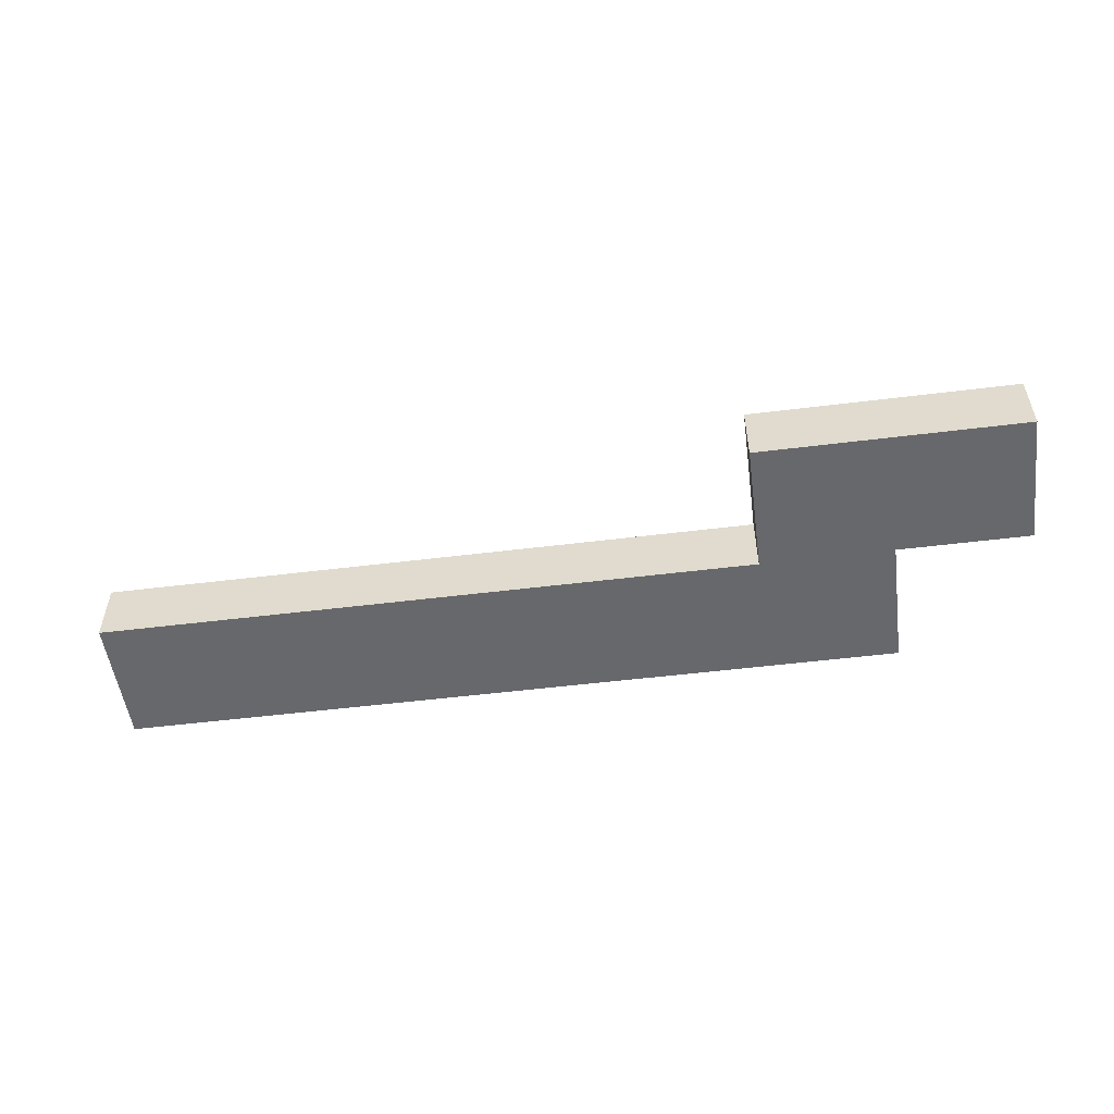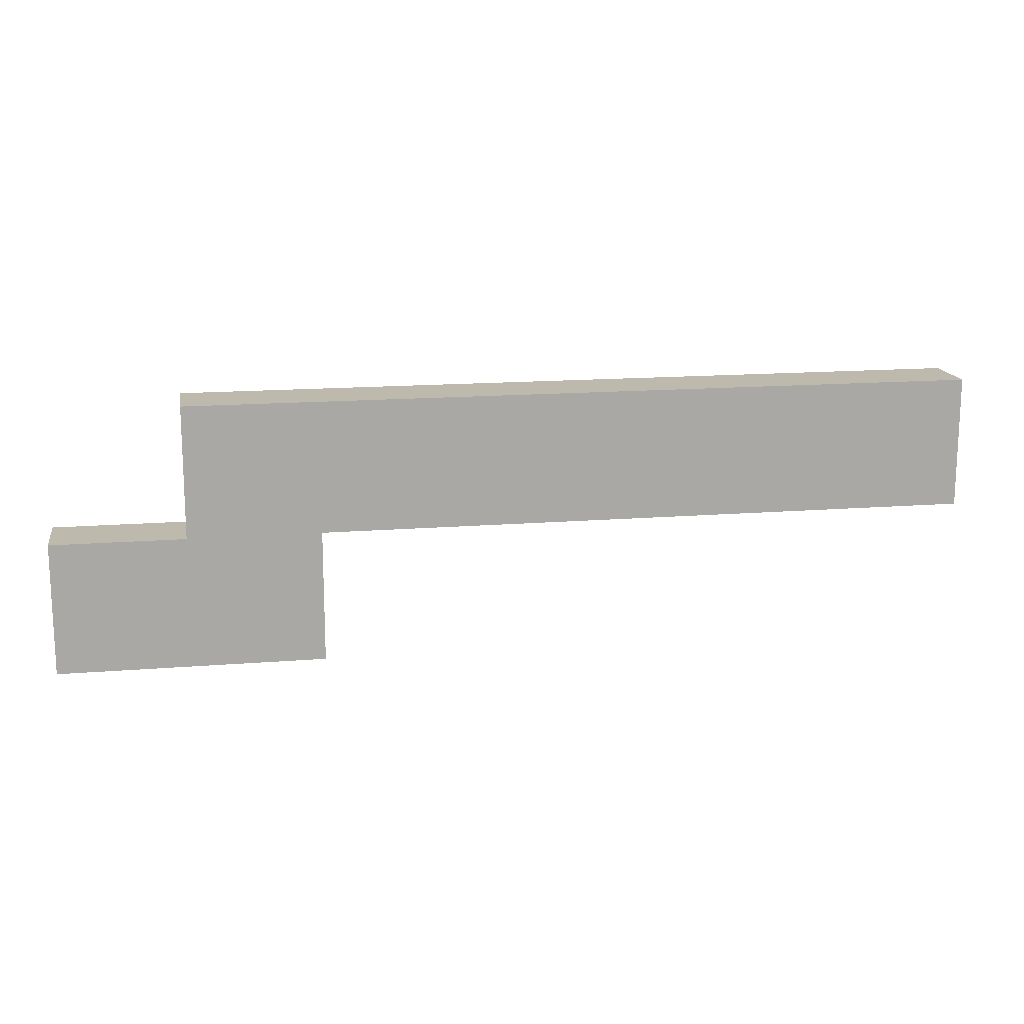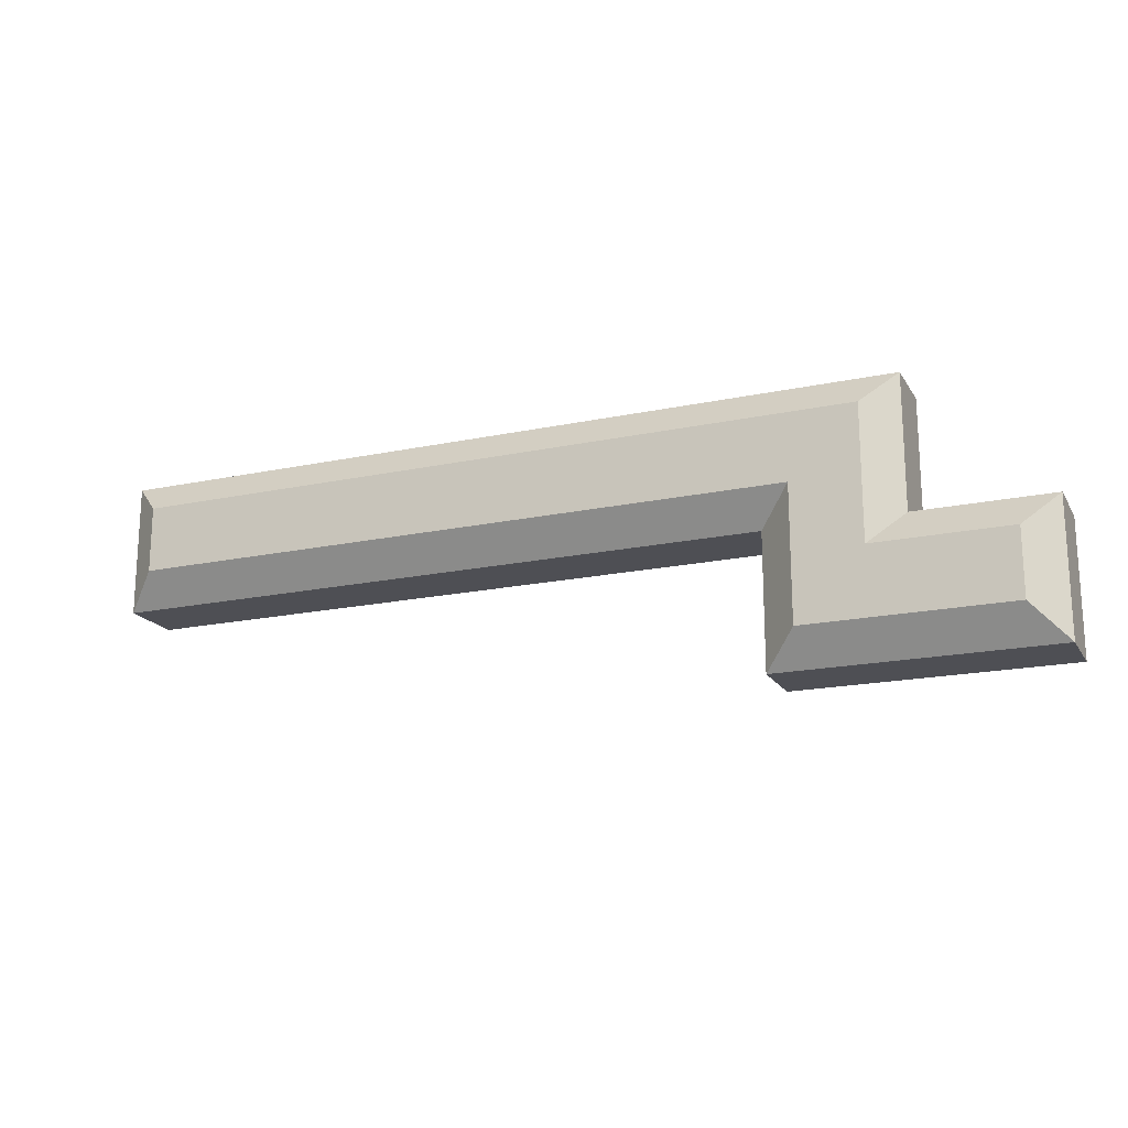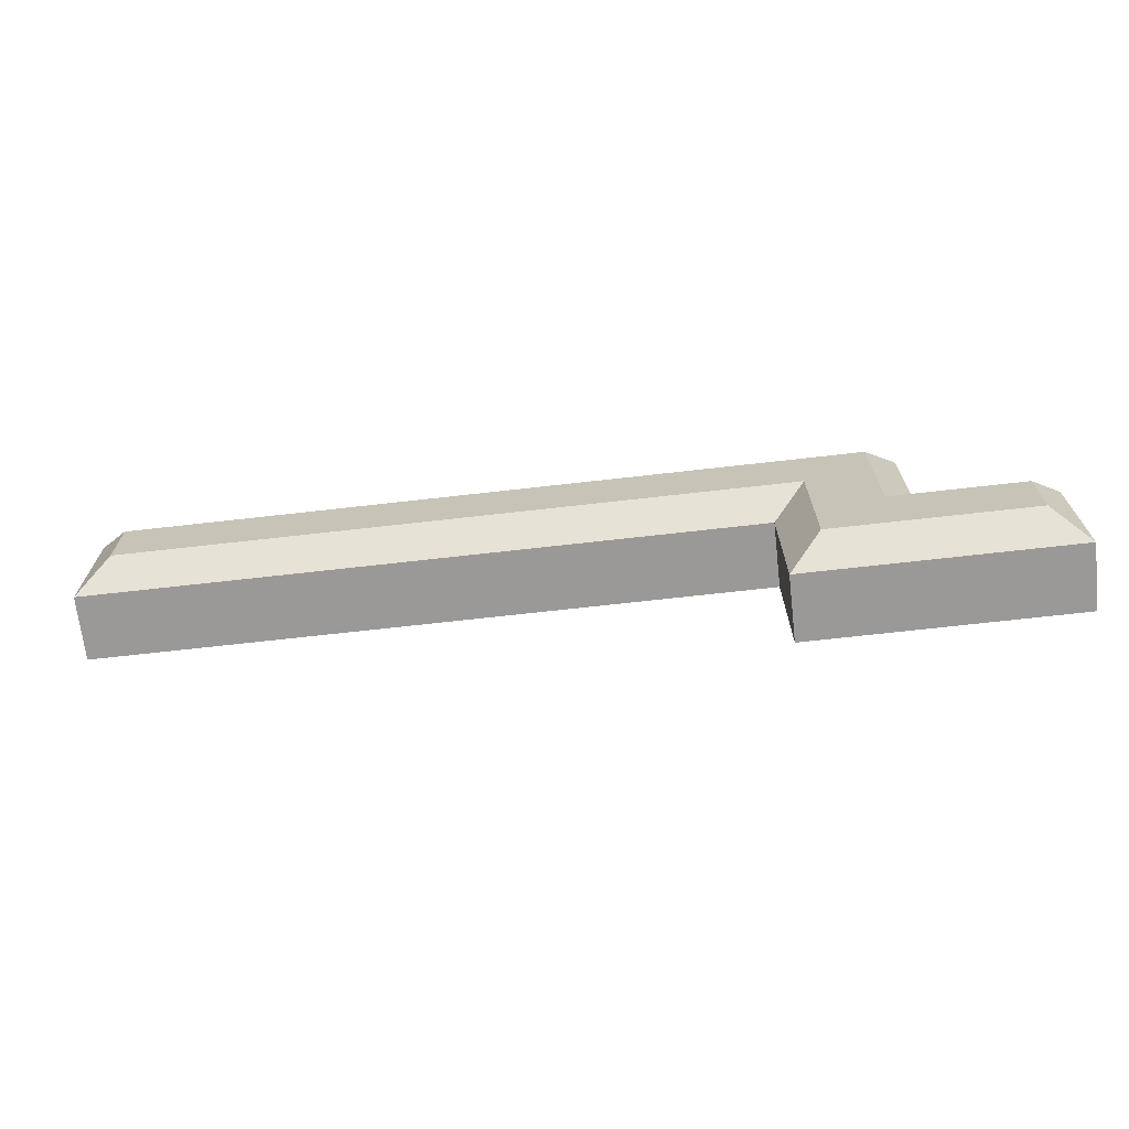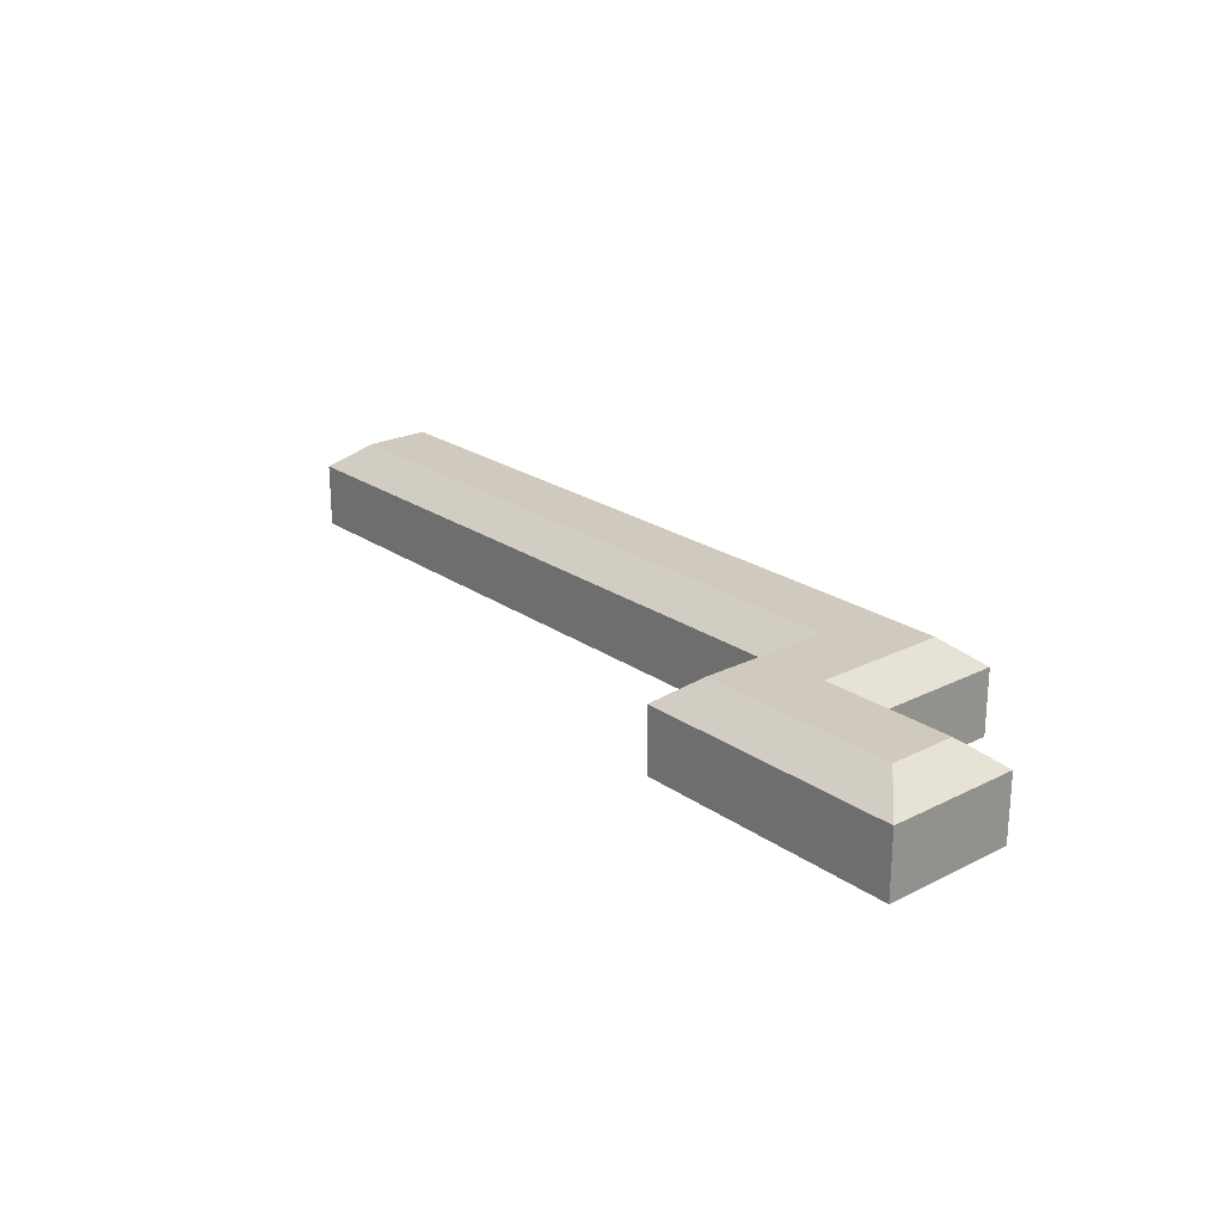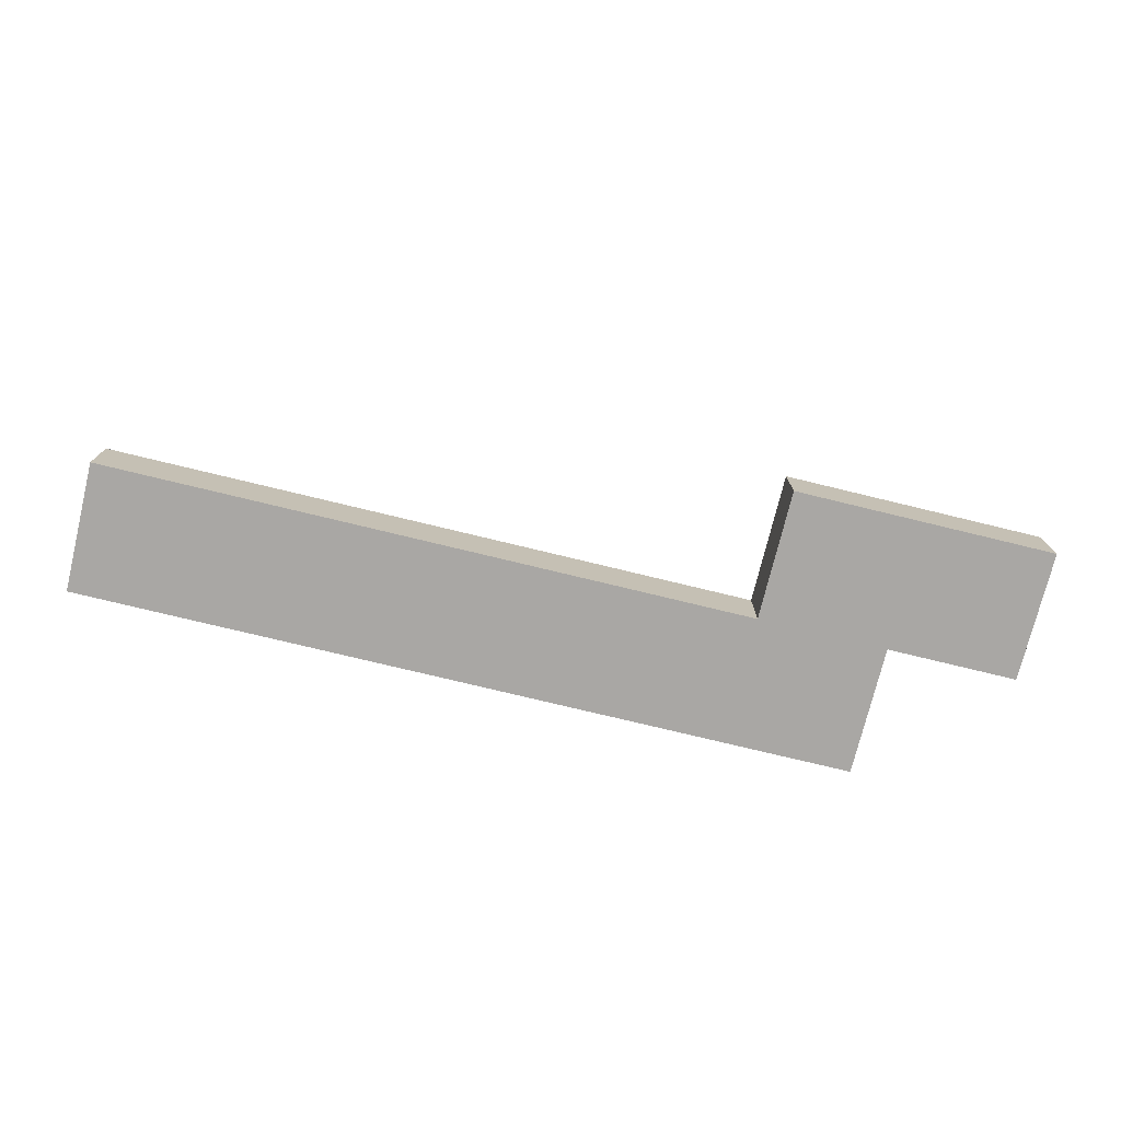
<metadata>
{"format":"obj","ext":"obj","renderer":"f3d","projection":"perspective","resolution":1024,"background":"white","views":[{"elev":-52.3,"azim":-172.4,"up":"+Y"},{"elev":15.3,"azim":-9.7,"up":"+Z"},{"elev":-18.4,"azim":-157.7,"up":"+Z"},{"elev":-68.9,"azim":-173.5,"up":"+Z"},{"elev":22.9,"azim":-130.6,"up":"+Y"},{"elev":-74.8,"azim":166.3,"up":"+Y"}]}
</metadata>
<code>
o Muros6
v 0.3514 0.0625 -0.09583
v 0.4153 0.0625 -0.09583
v 0.3514 0.0625 -0.03194
v 0.4153 0.0625 -0.03194
v 0.4792 0.0625 -0.09583
v 0.4792 0.0625 -0.03194
v 0.03194 0.0625 -0.1597
v 0.03194 0.0625 -0.09583
v 0.09583 0.0625 -0.1597
v 0.09583 0.0625 -0.09583
v 0.09583 0.0625 -0.03194
v 0.1597 0.0625 -0.1597
v 0.1597 0.0625 -0.09583
v 0.1597 0.0625 -0.03194
v 0.2236 0.0625 -0.09583
v 0.2236 0.0625 -0.03194
v 0.2875 0.0625 -0.09583
v 0.2875 0.0625 -0.03194
v 0.03194 0.09375 -0.1597
v 0.03194 0.09375 -0.09583
v 0.09583 0.09375 -0.09583
v 0.09583 0.09375 -0.1597
v 0.1597 0.09375 -0.09583
v 0.1597 0.09375 -0.1597
v 0.09583 0.09375 -0.03194
v 0.1597 0.09375 -0.03194
v 0.4792 0.09375 -0.09583
v 0.4792 0.09375 -0.03194
v 0.4153 0.09375 -0.09583
v 0.4153 0.09375 -0.03194
v 0.2875 0.09375 -0.09583
v 0.2875 0.09375 -0.03194
v 0.3514 0.09375 -0.03194
v 0.3514 0.09375 -0.09583
v 0.2236 0.09375 -0.03194
v 0.2236 0.09375 -0.09583
v 0.04791 0.1062 -0.1437
v 0.04791 0.1062 -0.1118
v 0.1118 0.1062 -0.1118
v 0.09583 0.1062 -0.1437
v 0.1437 0.1062 -0.07986
v 0.1437 0.1062 -0.1437
v 0.1118 0.1062 -0.04791
v 0.1597 0.1062 -0.04791
v 0.2236 0.1062 -0.04791
v 0.2236 0.1062 -0.07986
v 0.2875 0.1062 -0.04791
v 0.2875 0.1062 -0.07986
v 0.3514 0.1062 -0.04791
v 0.3514 0.1062 -0.07986
v 0.4153 0.1062 -0.04791
v 0.4153 0.1062 -0.07986
v 0.4632 0.1062 -0.04791
v 0.4632 0.1062 -0.07986
v 0.1597 0.1062 -0.07986
v 0.1437 0.1062 -0.09583
v 0.1118 0.1062 -0.09583
v 0.09583 0.1062 -0.1118
v 0.2236 0.1062 -0.07986
v 0.2875 0.1062 -0.07986
v 0.2875 0.09375 -0.09583
v 0.2236 0.09375 -0.09583
v 0.2236 0.1062 -0.04791
v 0.2875 0.1062 -0.04791
v 0.2236 0.09375 -0.03194
v 0.2875 0.09375 -0.03194
f 50 49 51 52
f 52 51 53 54
f 48 47 49 50
f 20 19 7 8
f 21 20 8 10
f 19 22 9 7
f 24 23 13 12
f 22 24 12 9
f 25 21 10 11
f 26 25 11 14
f 28 30 4 6
f 29 27 5 2
f 33 32 18 3
f 31 34 1 17
f 35 26 14 16
f 23 36 15 13
f 32 35 16 18
f 36 31 17 15
f 30 33 3 4
f 34 29 2 1
f 38 37 19 20
f 37 40 22 19
f 40 42 24 22
f 44 43 25 26
f 45 44 26 35
f 49 47 32 33
f 48 50 34 31
f 51 49 33 30
f 50 52 29 34
f 53 51 30 28
f 54 53 28 27
f 52 54 27 29
f 28 6 5 27
f 9 10 8 7
f 13 10 9 12
f 14 13 15 16
f 1 3 18 17
f 15 17 18 16
f 10 13 14 11
f 2 4 3 1
f 5 6 4 2
f 41 44 55
f 55 44 45 46
f 41 55 23
f 55 46 36 23
f 42 56 23 24
f 56 41 23
f 43 57 21 25
f 57 39 21
f 37 38 58 40
f 58 39 40
f 39 58 21
f 21 58 38 20
f 44 41 57 43
f 40 39 56 42
f 39 57 56
f 56 57 41
f 59 63 64 60
f 64 63 65 66
f 59 60 61 62

</code>
